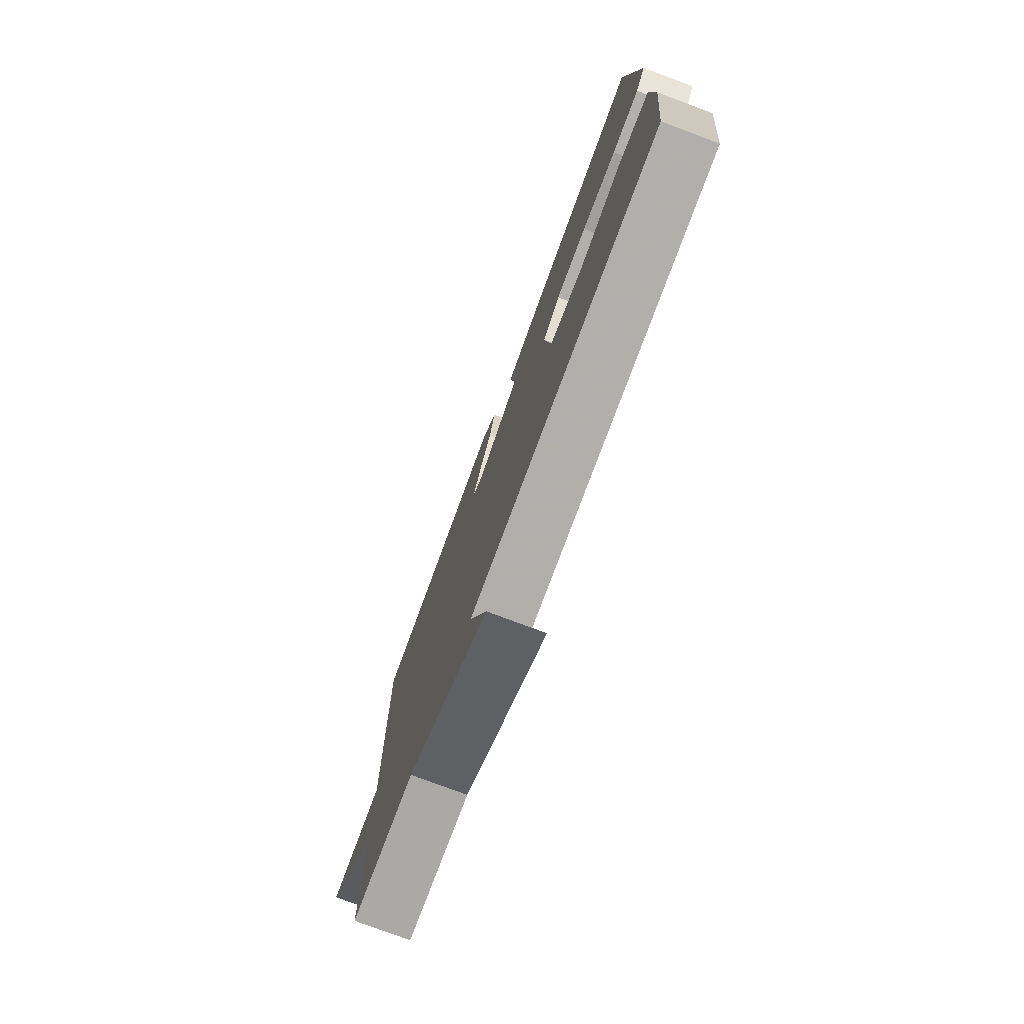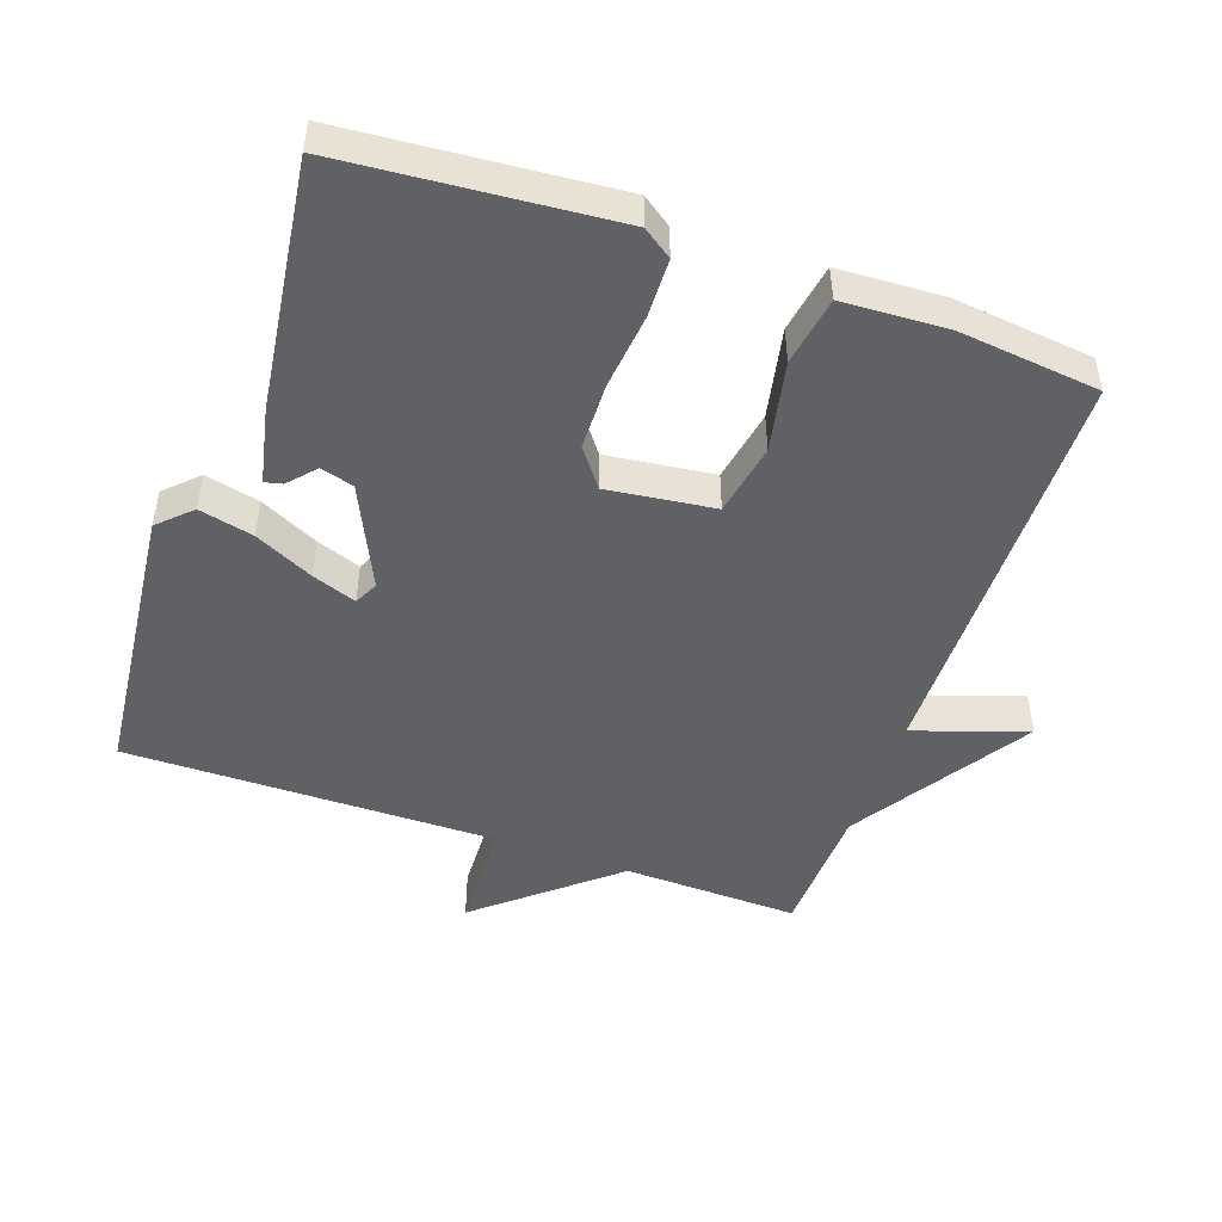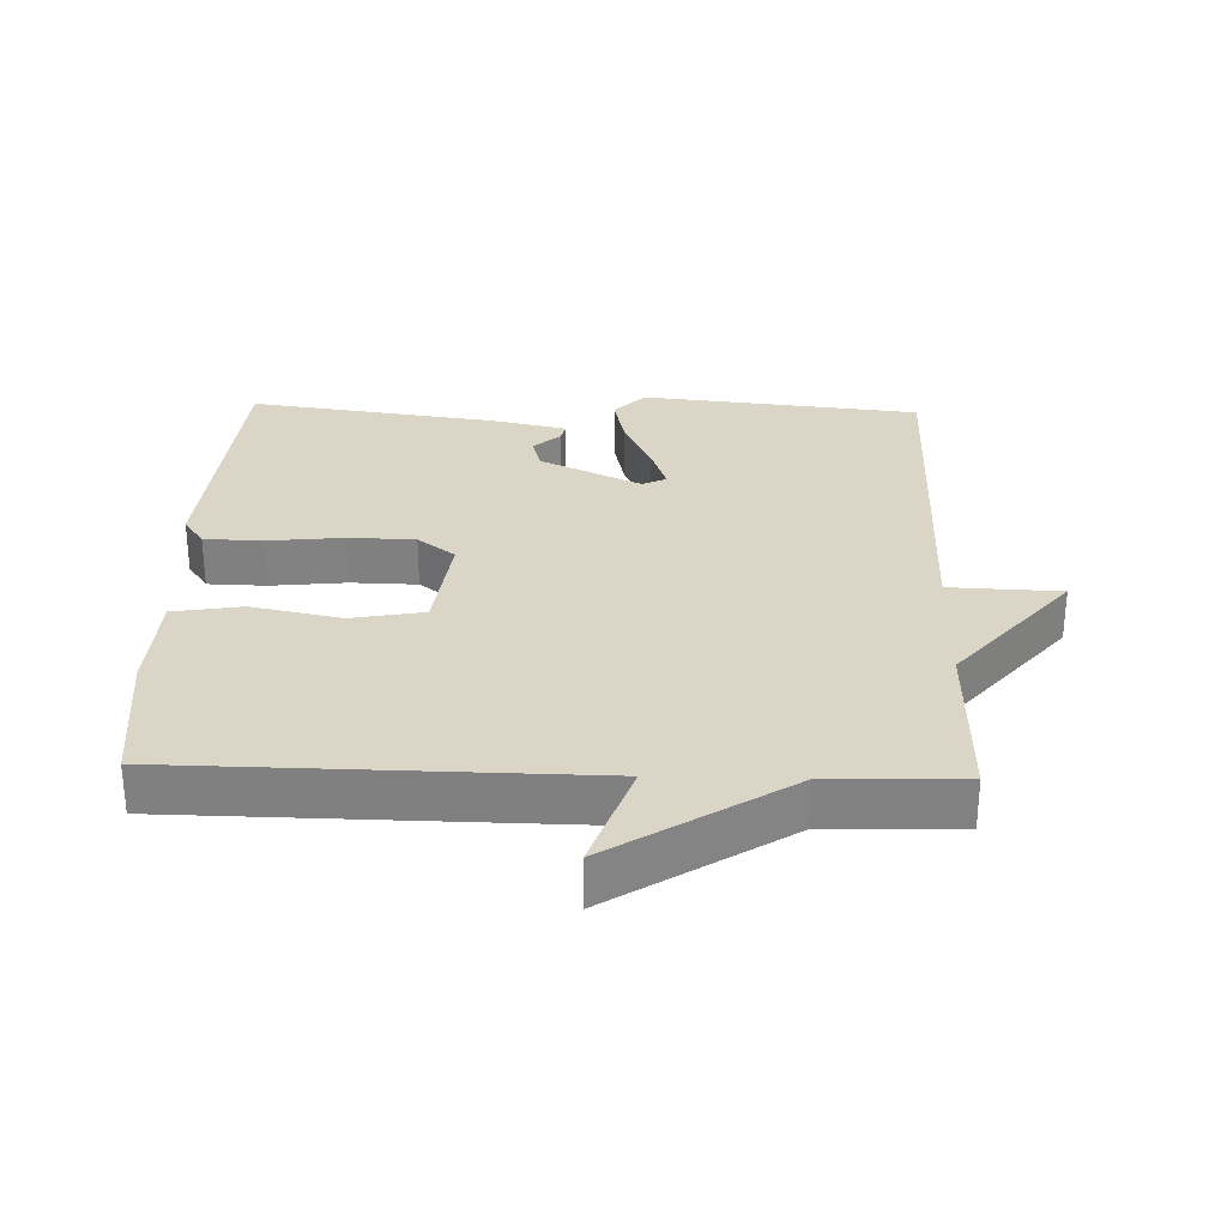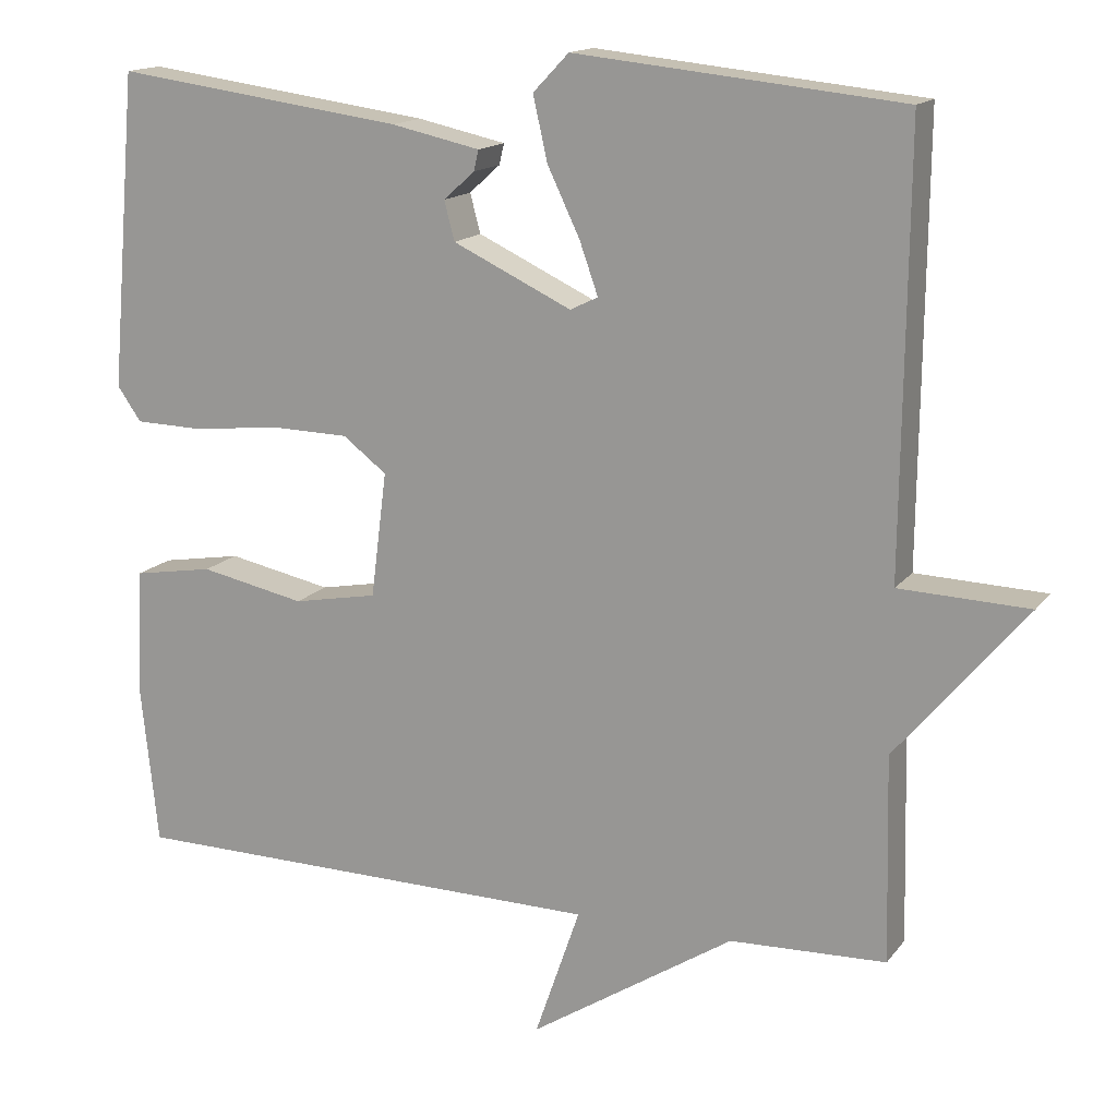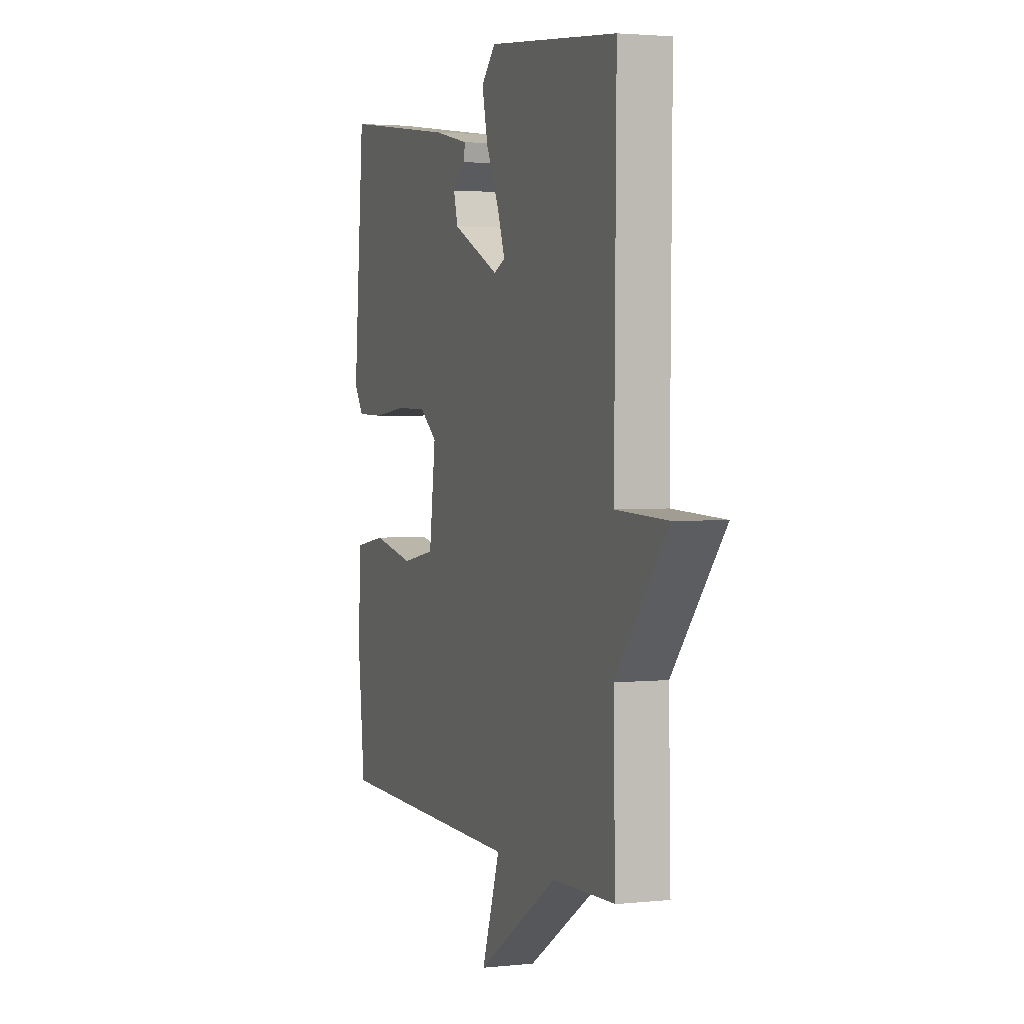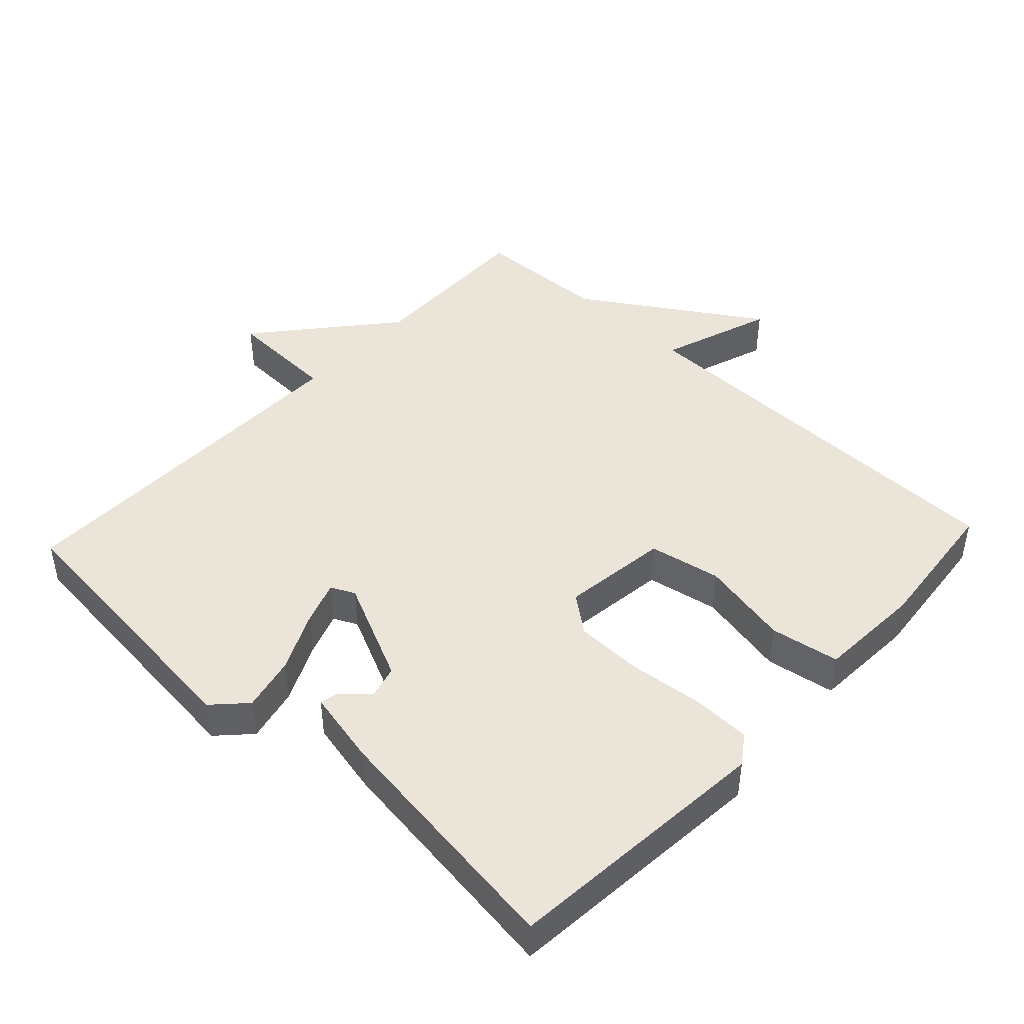
<metadata>
{"format":"obj","ext":"obj","renderer":"f3d","projection":"perspective","resolution":1024,"background":"white","views":[{"elev":-77.4,"azim":69.5,"up":"+Z"},{"elev":-48.7,"azim":70.6,"up":"+Y"},{"elev":29.6,"azim":-178.2,"up":"+Y"},{"elev":15.2,"azim":-155.9,"up":"+Z"},{"elev":2.6,"azim":-110.3,"up":"+Z"},{"elev":45.0,"azim":43.1,"up":"+Y"}]}
</metadata>
<code>
v 0.5 0.07 0.5
v 0.534 0.07 0.104
v 0.504 0.07 0.061
v 0.418 0.07 0.059
v 0.308 0.07 0.071
v 0.21 0.07 0.069
v 0.155 0.07 0.027
v 0.175 0.07 -0.13
v 0.281 0.07 -0.15
v 0.413 0.07 -0.123
v 0.514 0.07 -0.14
v 0.522 0.07 -0.294
v 0.5 0.07 -0.5
v -0.104 0.07 -0.507
v -0.047 0.07 -0.672
v -0.304 0.07 -0.507
v -0.5 0.07 -0.5
v -0.494 0.07 -0.243
v -0.657 0.07 -0.049
v -0.494 0.07 -0.043
v -0.5 0.07 0.5
v -0.09 0.07 0.542
v -0.045 0.07 0.495
v -0.063 0.07 0.415
v -0.104 0.07 0.329
v -0.127 0.07 0.264
v -0.092 0.07 0.247
v 0.057 0.07 0.317
v 0.07 0.07 0.366
v 0.031 0.07 0.401
v 0.025 0.07 0.427
v 0.136 0.07 0.451
v 0.5 0 0.5
v 0.534 0 0.104
v 0.504 0 0.061
v 0.418 0 0.059
v 0.308 0 0.071
v 0.21 0 0.069
v 0.155 0 0.027
v 0.175 0 -0.13
v 0.281 0 -0.15
v 0.413 0 -0.123
v 0.514 0 -0.14
v 0.522 0 -0.294
v 0.5 0 -0.5
v -0.104 0 -0.507
v -0.047 0 -0.672
v -0.304 0 -0.507
v -0.5 0 -0.5
v -0.494 0 -0.243
v -0.657 0 -0.049
v -0.494 0 -0.043
v -0.5 0 0.5
v -0.09 0 0.542
v -0.045 0 0.495
v -0.063 0 0.415
v -0.104 0 0.329
v -0.127 0 0.264
v -0.092 0 0.247
v 0.057 0 0.317
v 0.07 0 0.366
v 0.031 0 0.401
v 0.025 0 0.427
v 0.136 0 0.451
f 2 3 4
f 1 2 4
f 32 1 4
f 31 32 4
f 30 31 4
f 29 30 4
f 28 29 4 5
f 27 28 5 6
f 26 27 6 7
f 23 24 25
f 22 23 25
f 21 22 25
f 20 21 25
f 20 25 26
f 18 19 20
f 26 7 8
f 20 26 8
f 18 20 8
f 18 8 9
f 17 18 9
f 16 17 9
f 14 15 16
f 13 14 16
f 12 13 16
f 11 12 16
f 10 11 16
f 9 10 16
f 36 35 34
f 36 34 33
f 36 33 64
f 36 64 63
f 36 63 62
f 36 62 61
f 37 36 61 60
f 38 37 60 59
f 39 38 59 58
f 57 56 55
f 57 55 54
f 57 54 53
f 57 53 52
f 58 57 52
f 52 51 50
f 40 39 58
f 40 58 52
f 40 52 50
f 41 40 50
f 41 50 49
f 41 49 48
f 48 47 46
f 48 46 45
f 48 45 44
f 48 44 43
f 48 43 42
f 48 42 41
f 1 33 34 2
f 2 34 35 3
f 3 35 36 4
f 4 36 37 5
f 5 37 38 6
f 6 38 39 7
f 7 39 40 8
f 8 40 41 9
f 9 41 42 10
f 10 42 43 11
f 11 43 44 12
f 12 44 45 13
f 13 45 46 14
f 14 46 47 15
f 15 47 48 16
f 16 48 49 17
f 17 49 50 18
f 18 50 51 19
f 19 51 52 20
f 20 52 53 21
f 21 53 54 22
f 22 54 55 23
f 23 55 56 24
f 24 56 57 25
f 25 57 58 26
f 26 58 59 27
f 27 59 60 28
f 28 60 61 29
f 29 61 62 30
f 30 62 63 31
f 31 63 64 32
f 32 64 33 1

</code>
